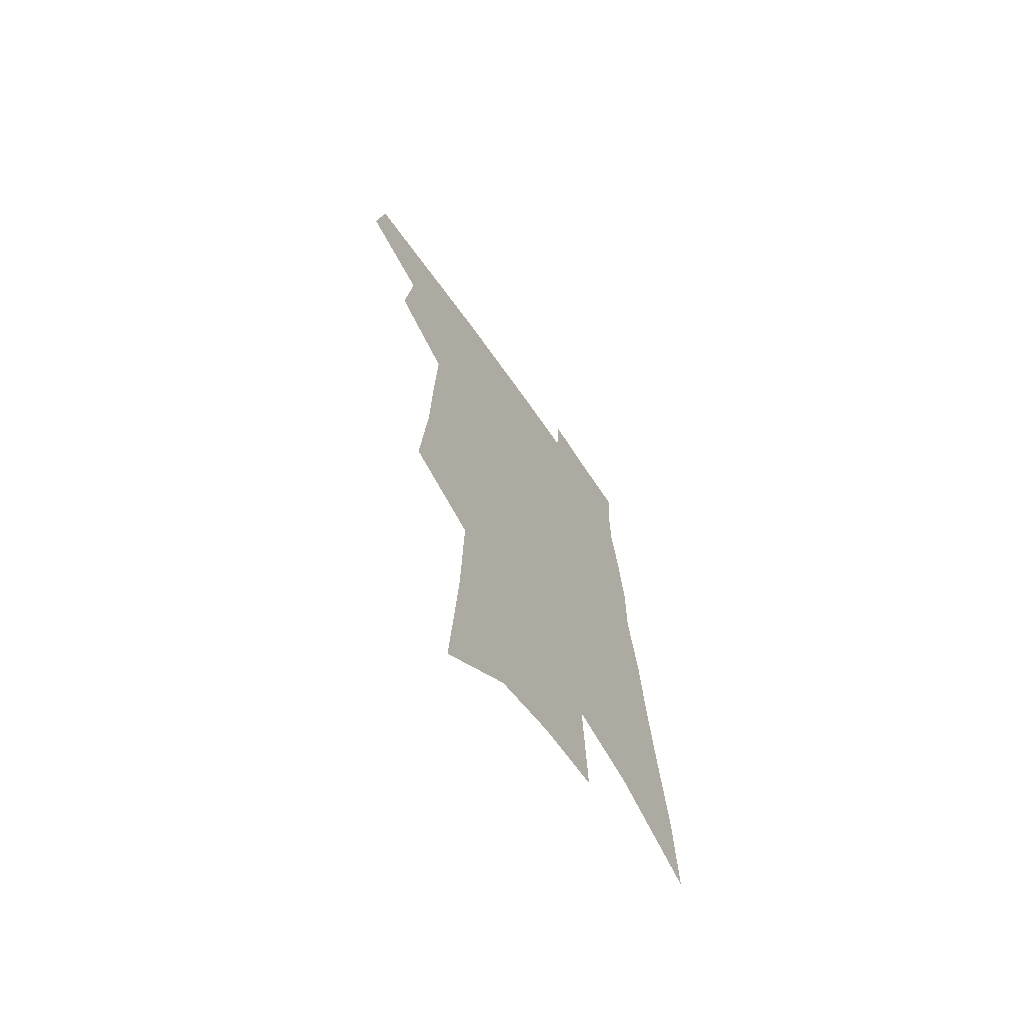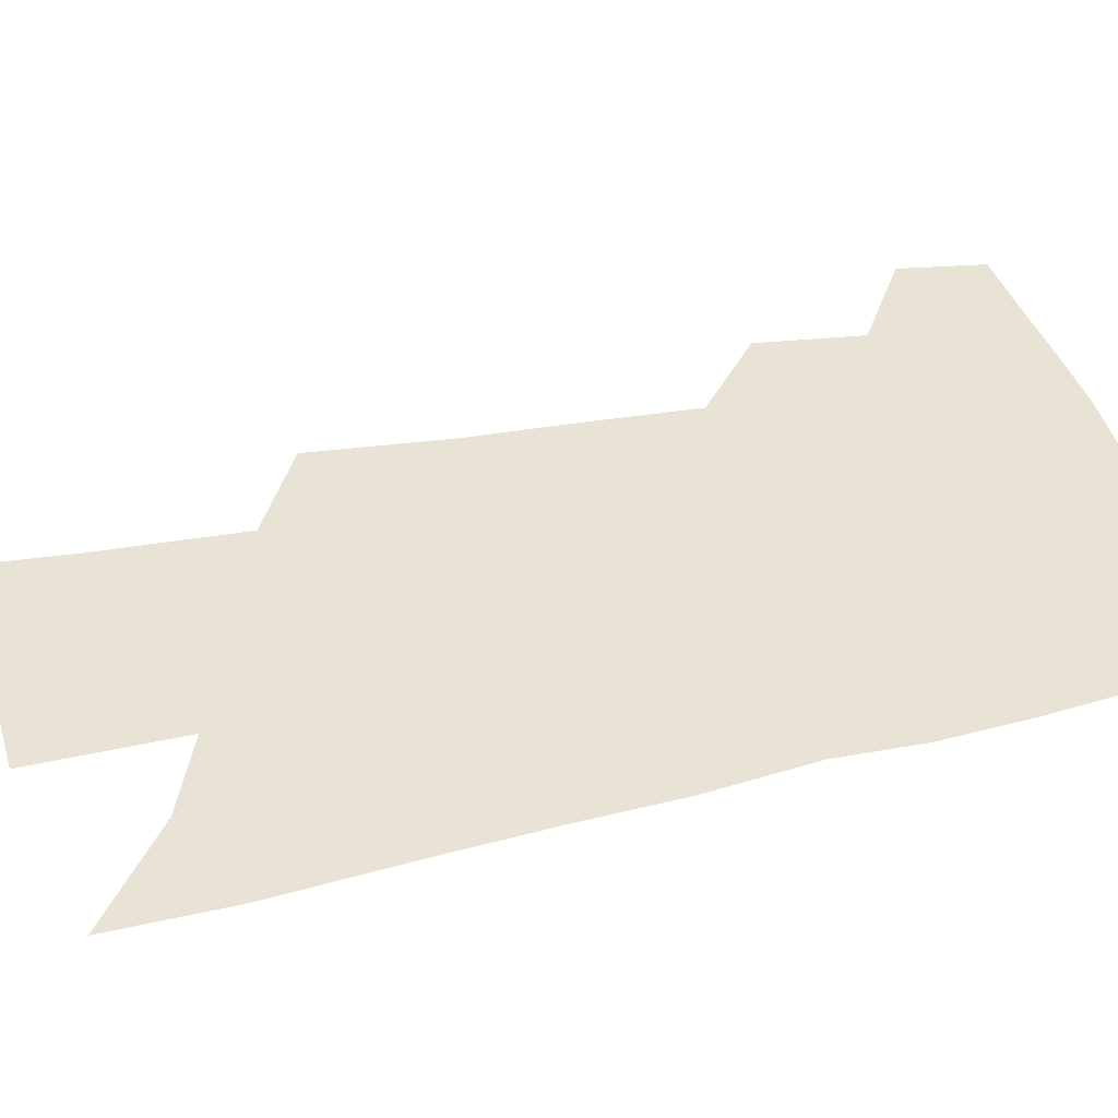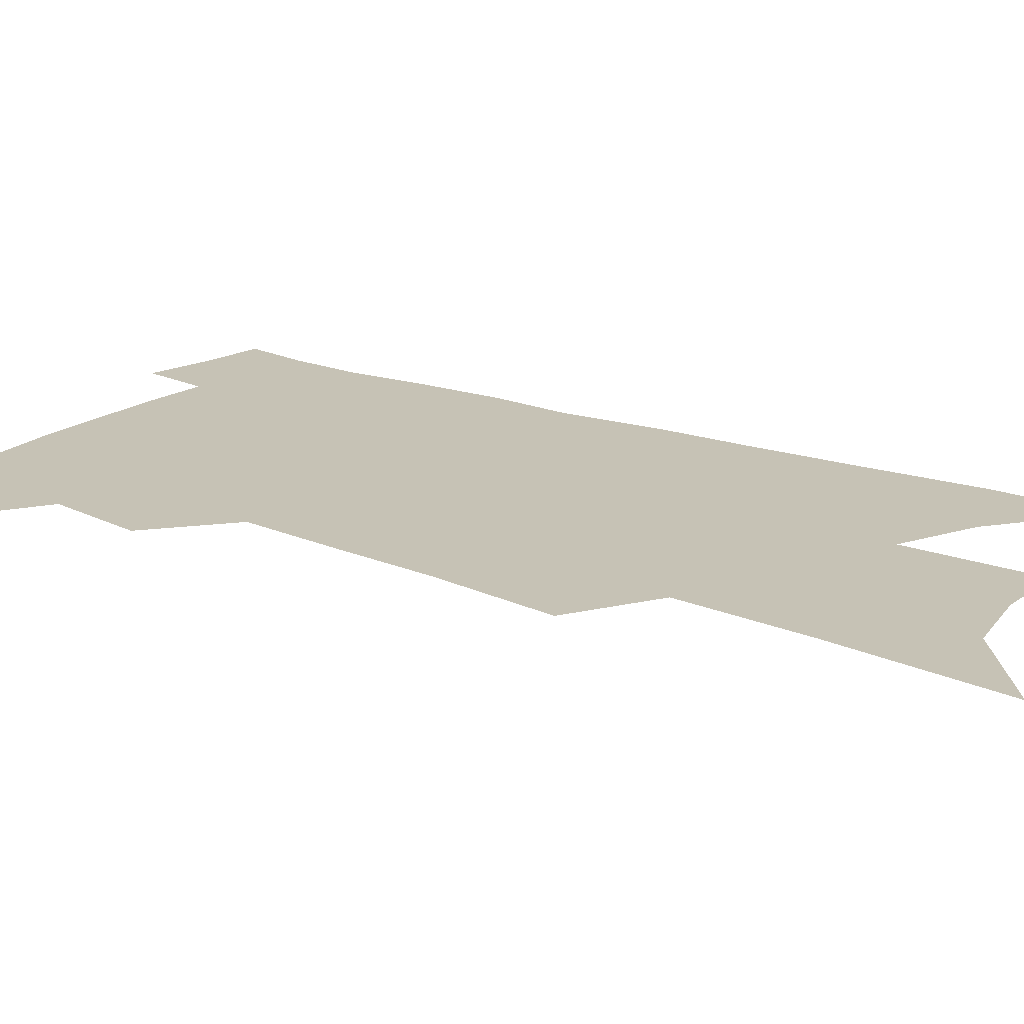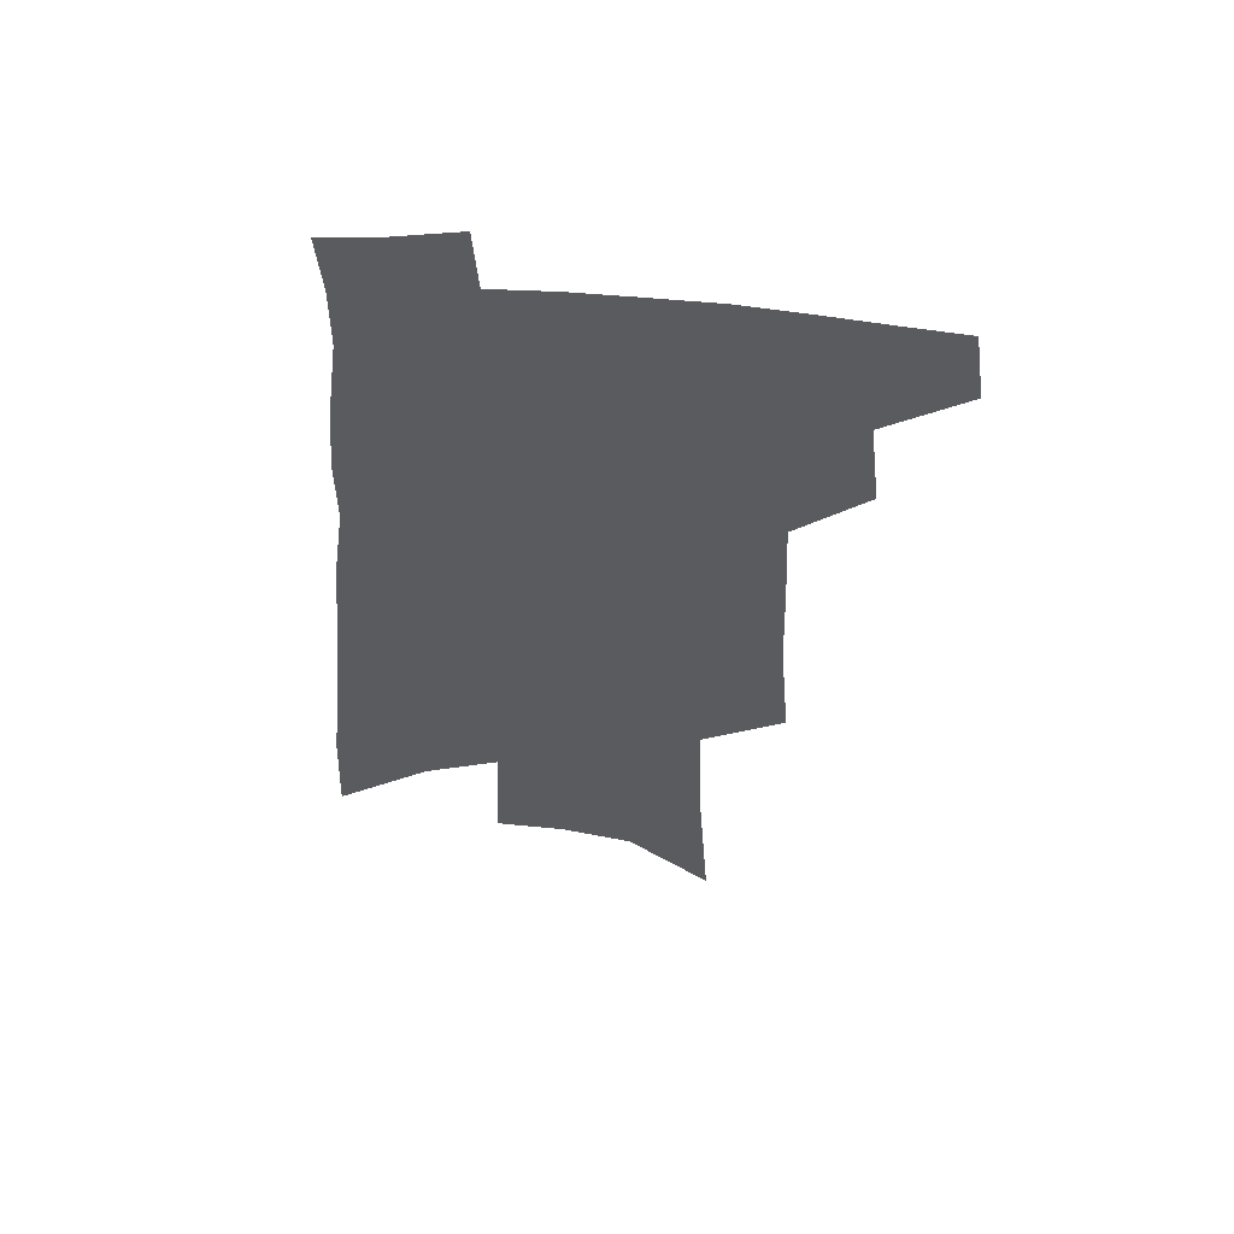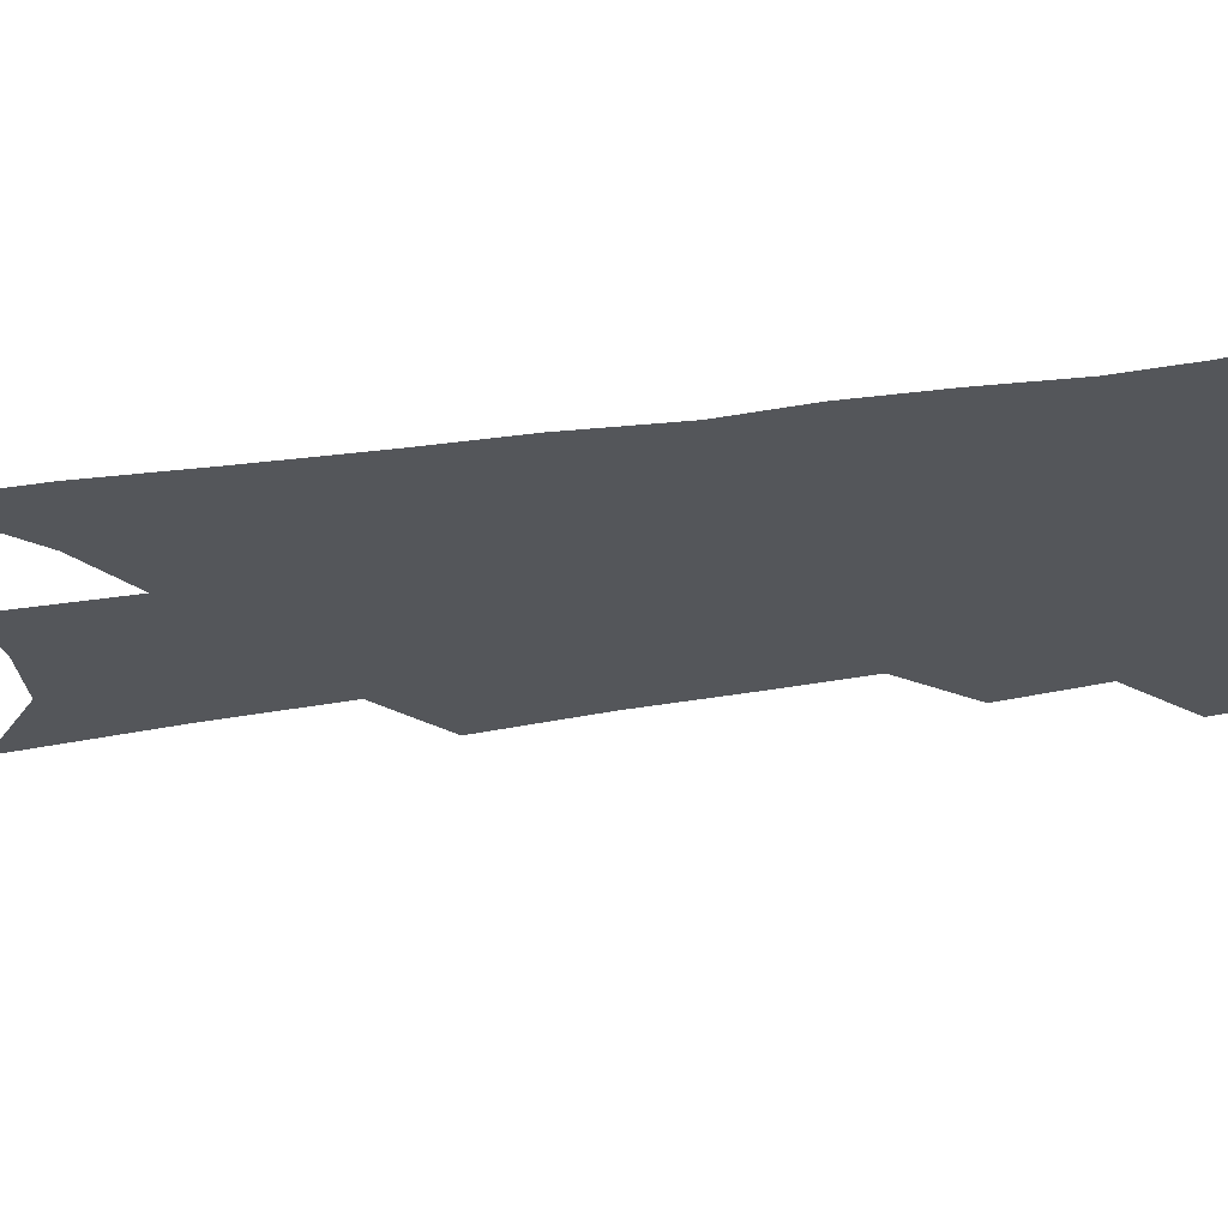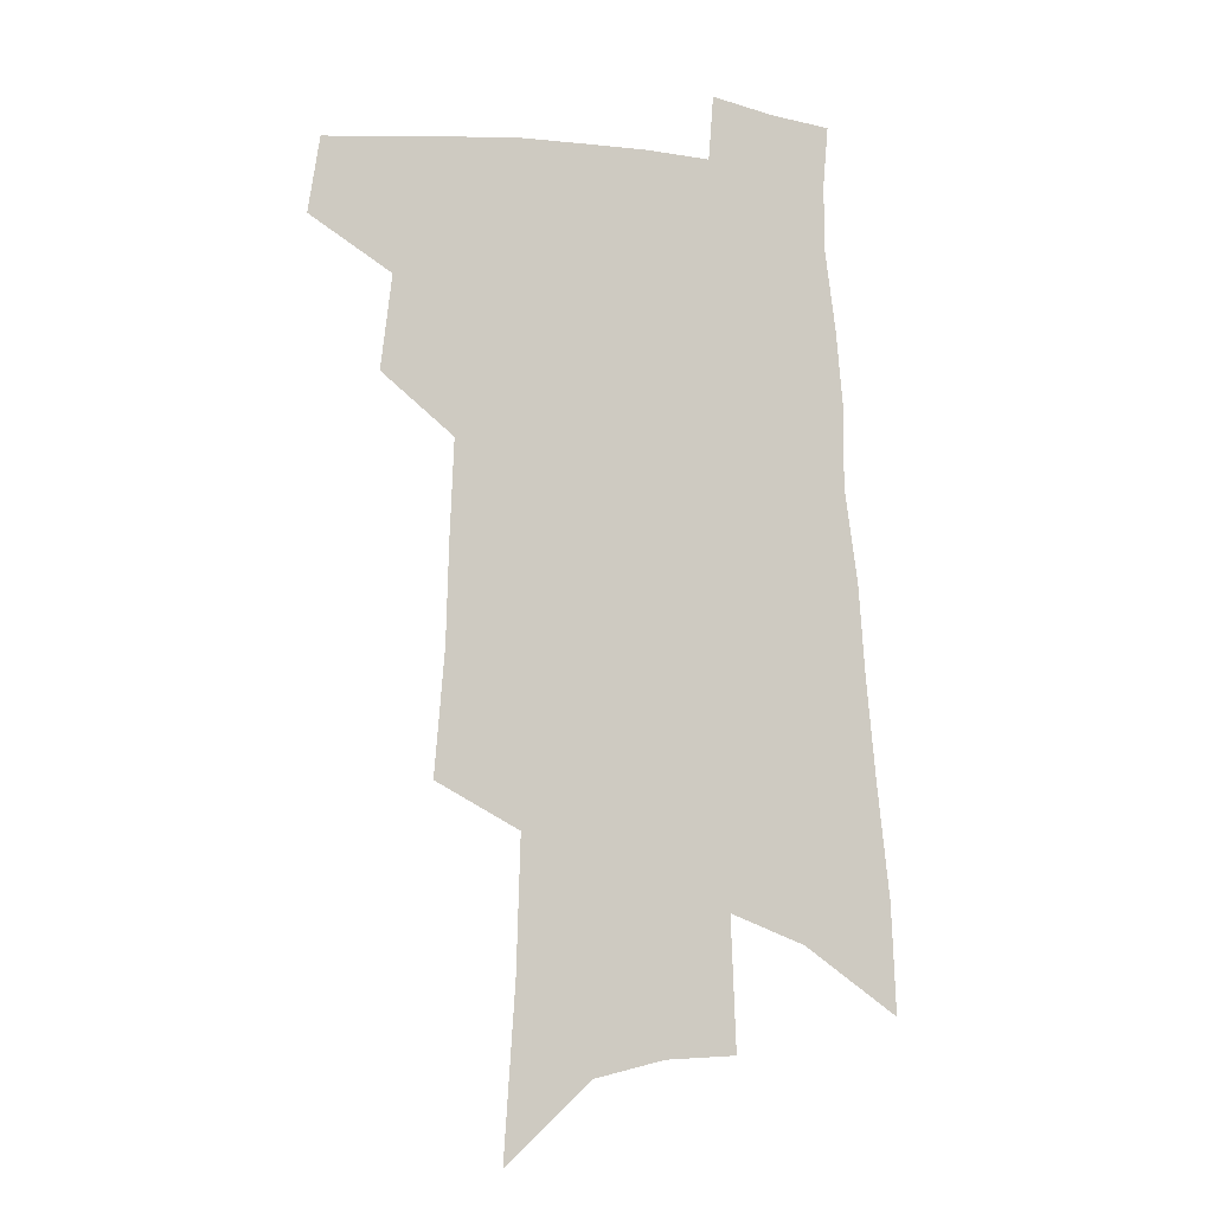
<metadata>
{"format":"obj","ext":"obj","renderer":"f3d","projection":"perspective","resolution":1024,"background":"white","views":[{"elev":-67.5,"azim":-55.2,"up":"+Y"},{"elev":41.2,"azim":76.9,"up":"+Z"},{"elev":18.9,"azim":-52.2,"up":"+Z"},{"elev":56.7,"azim":-175.4,"up":"+Y"},{"elev":-25.2,"azim":107.2,"up":"+Z"},{"elev":-8.9,"azim":-18.5,"up":"+Y"}]}
</metadata>
<code>
v 505.1 441.2 0
v 509.2 469.1 0
v 531.2 388.2 0
v 535.2 422.7 0
v 534.9 448 0
v 532.9 471.5 0
v 551.5 249.3 0
v 555.2 294.7 0
v 556.2 331.5 0
v 557.6 367 0
v 557.3 396 0
v 559.9 426.7 0
v 559.1 450.6 0
v 556.4 474.1 0
v 576.5 121.6 0
v 580.6 184.4 0
v 582.1 232.9 0
v 582.5 274.6 0
v 583.2 312.7 0
v 582.9 345.2 0
v 583.1 376.3 0
v 583.7 405.2 0
v 583.5 429.8 0
v 583.2 452.7 0
v 580.2 476.4 0
v 607.4 150.4 0
v 608.2 204.1 0
v 607.2 244.1 0
v 607.1 285.4 0
v 606.4 318.7 0
v 605.9 350.4 0
v 605.7 379.8 0
v 606 407.6 0
v 605.7 430.8 0
v 605.6 454 0
v 604.7 476.9 0
v 633.5 156.6 0
v 632.7 210.4 0
v 631.2 250.4 0
v 630.1 285.6 0
v 629 321.4 0
v 628.2 352.8 0
v 627.7 381.9 0
v 627.5 408.3 0
v 627.8 431.5 0
v 628.2 454.6 0
v 627.9 477.3 0
v 659.4 157.8 0
v 657.5 206.1 0
v 655.2 247.9 0
v 653.1 285.8 0
v 651.8 318.3 0
v 650.7 350.4 0
v 649.8 379.5 0
v 649.3 406.4 0
v 649.6 430.8 0
v 650.1 454.3 0
v 651.4 476.3 0
v 653.3 500.3 0
v 685.1 195.3 0
v 681.8 237.5 0
v 678.7 276.5 0
v 675.5 312.9 0
v 675.6 342.1 0
v 673.3 373.7 0
v 672.4 401.4 0
v 671.9 427.7 0
v 671.8 452.6 0
v 673.3 474.5 0
v 676.5 496 0
v 719.9 170.6 0
v 718.2 210.5 0
v 713.7 252.1 0
v 710.1 290 0
v 707.6 323.9 0
v 702.8 359.4 0
v 703 387.3 0
v 700.4 416.7 0
v 696.5 446.7 0
v 696.4 471.1 0
v 698.3 493.6 0
f 4 5 1
f 1 5 2
f 5 6 2
f 10 11 3
f 3 11 4
f 11 12 4
f 4 12 5
f 12 13 5
f 5 13 6
f 13 14 6
f 17 18 7
f 7 18 8
f 18 19 8
f 8 19 9
f 19 20 9
f 9 20 10
f 20 21 10
f 10 21 11
f 21 22 11
f 11 22 12
f 22 23 12
f 12 23 13
f 23 24 13
f 13 24 14
f 24 25 14
f 15 26 16
f 26 27 16
f 16 27 17
f 27 28 17
f 17 28 18
f 28 29 18
f 18 29 19
f 29 30 19
f 19 30 20
f 30 31 20
f 20 31 21
f 31 32 21
f 21 32 22
f 32 33 22
f 22 33 23
f 33 34 23
f 23 34 24
f 34 35 24
f 24 35 25
f 35 36 25
f 26 37 27
f 37 38 27
f 27 38 28
f 38 39 28
f 28 39 29
f 39 40 29
f 29 40 30
f 40 41 30
f 30 41 31
f 41 42 31
f 31 42 32
f 42 43 32
f 32 43 33
f 43 44 33
f 33 44 34
f 44 45 34
f 34 45 35
f 45 46 35
f 35 46 36
f 46 47 36
f 37 48 38
f 48 49 38
f 38 49 39
f 49 50 39
f 39 50 40
f 50 51 40
f 40 51 41
f 51 52 41
f 41 52 42
f 52 53 42
f 42 53 43
f 53 54 43
f 43 54 44
f 54 55 44
f 44 55 45
f 55 56 45
f 45 56 46
f 56 57 46
f 46 57 47
f 57 58 47
f 49 60 50
f 60 61 50
f 50 61 51
f 61 62 51
f 51 62 52
f 62 63 52
f 52 63 53
f 63 64 53
f 53 64 54
f 64 65 54
f 54 65 55
f 65 66 55
f 55 66 56
f 66 67 56
f 56 67 57
f 67 68 57
f 57 68 58
f 68 69 58
f 58 69 59
f 69 70 59
f 60 71 61
f 71 72 61
f 61 72 62
f 72 73 62
f 62 73 63
f 73 74 63
f 63 74 64
f 74 75 64
f 64 75 65
f 75 76 65
f 65 76 66
f 76 77 66
f 66 77 67
f 77 78 67
f 67 78 68
f 78 79 68
f 68 79 69
f 79 80 69
f 69 80 70
f 80 81 70

</code>
